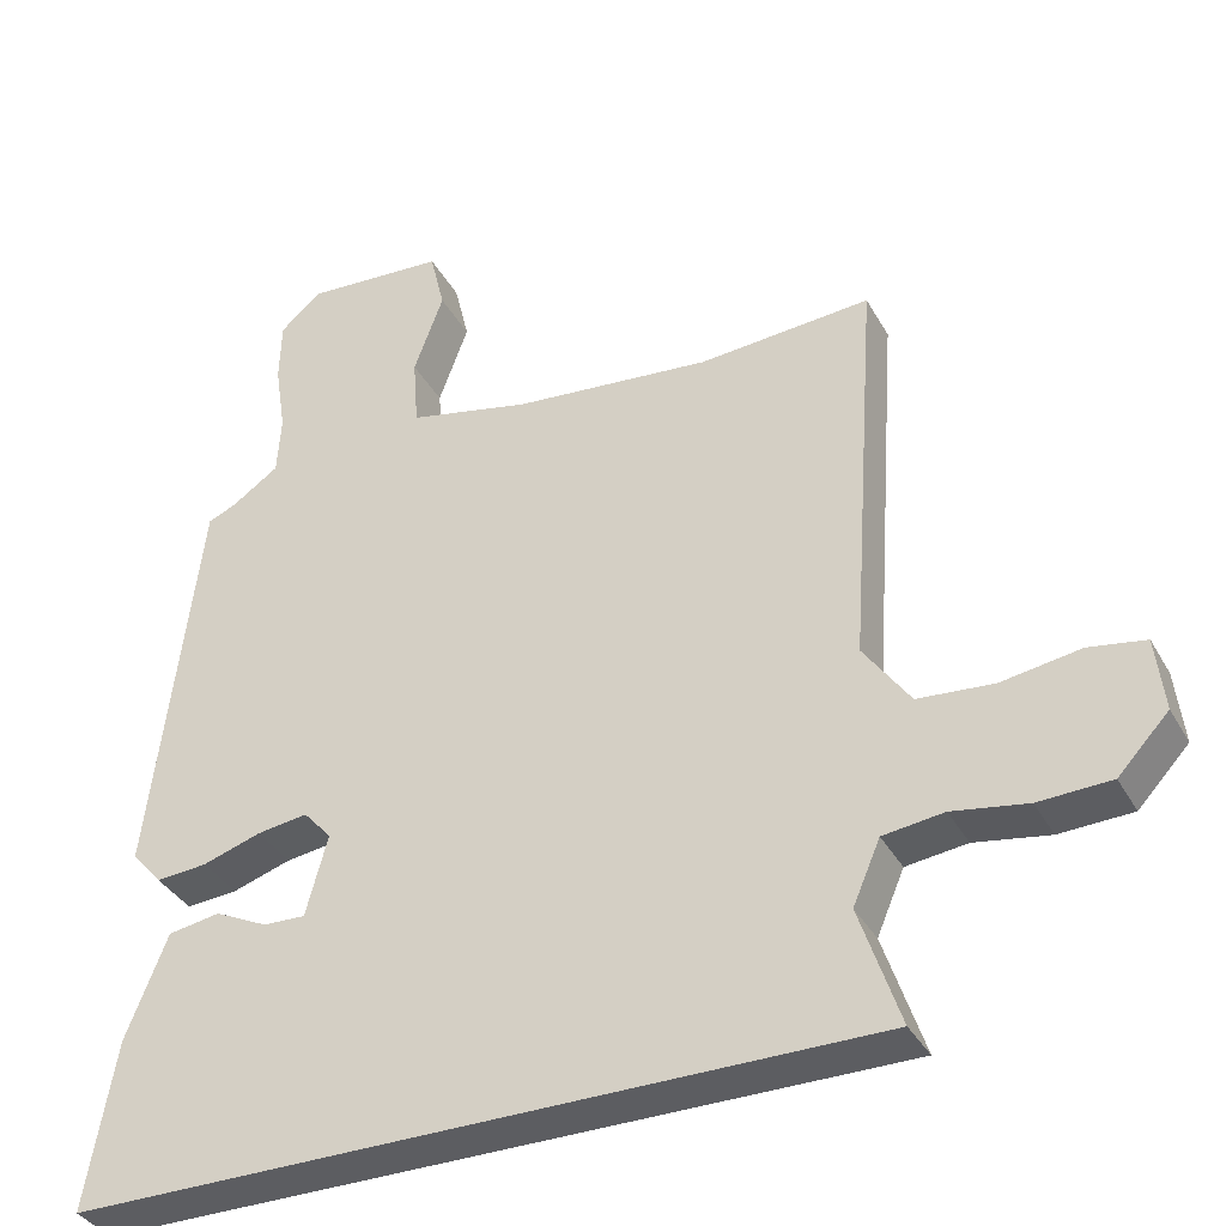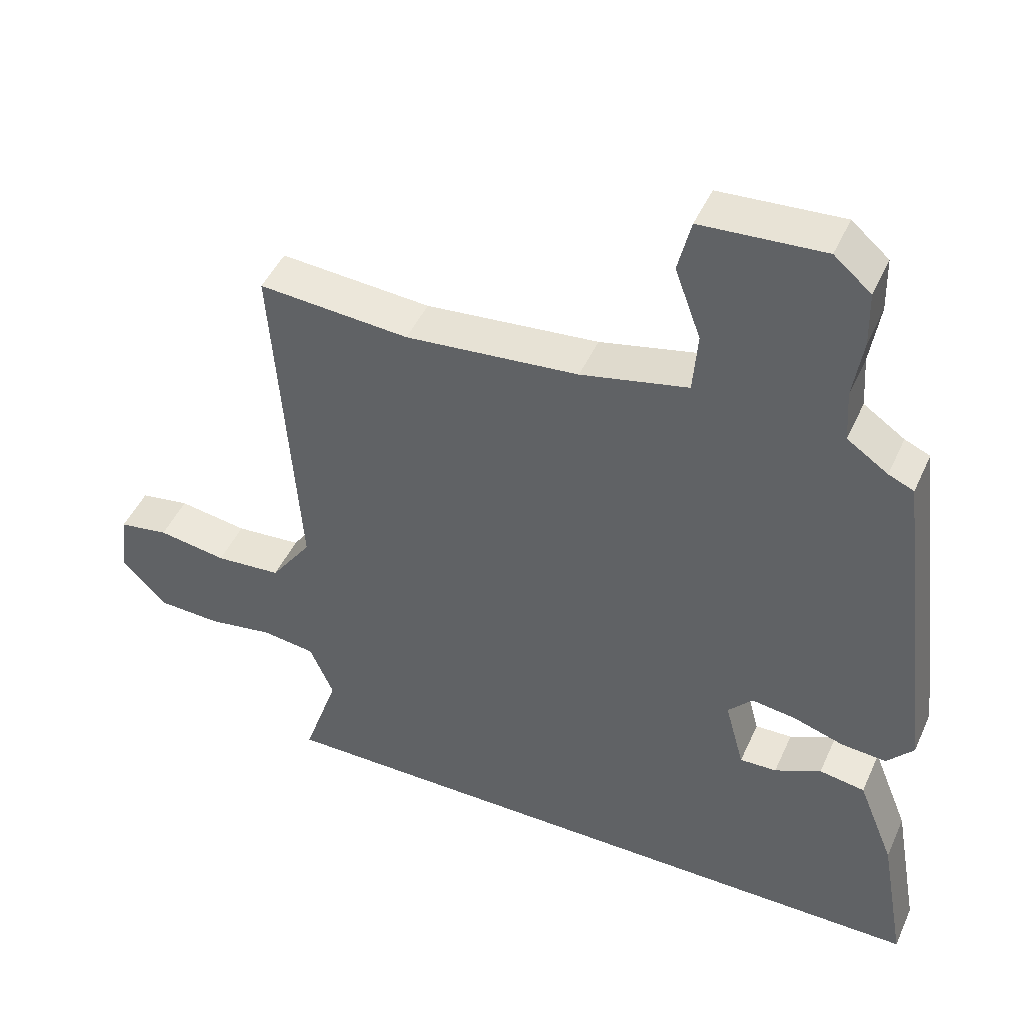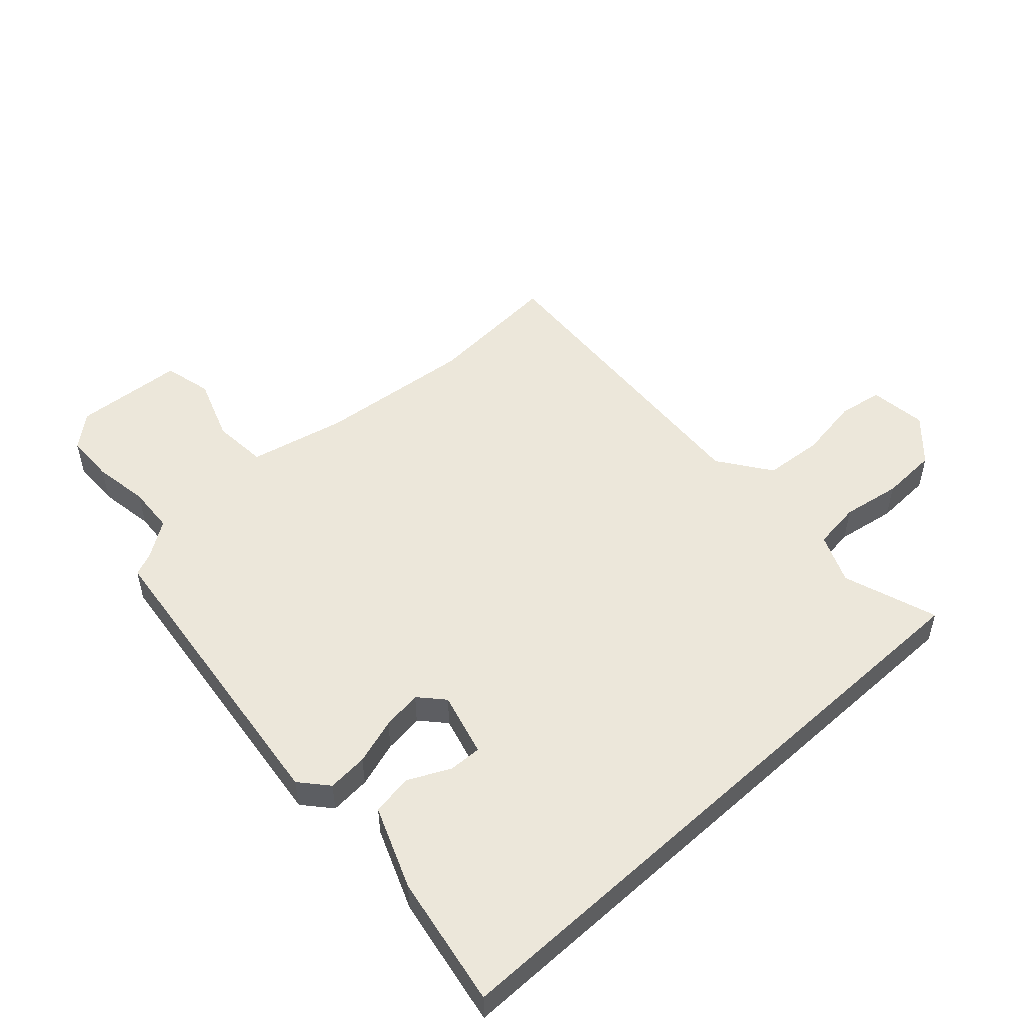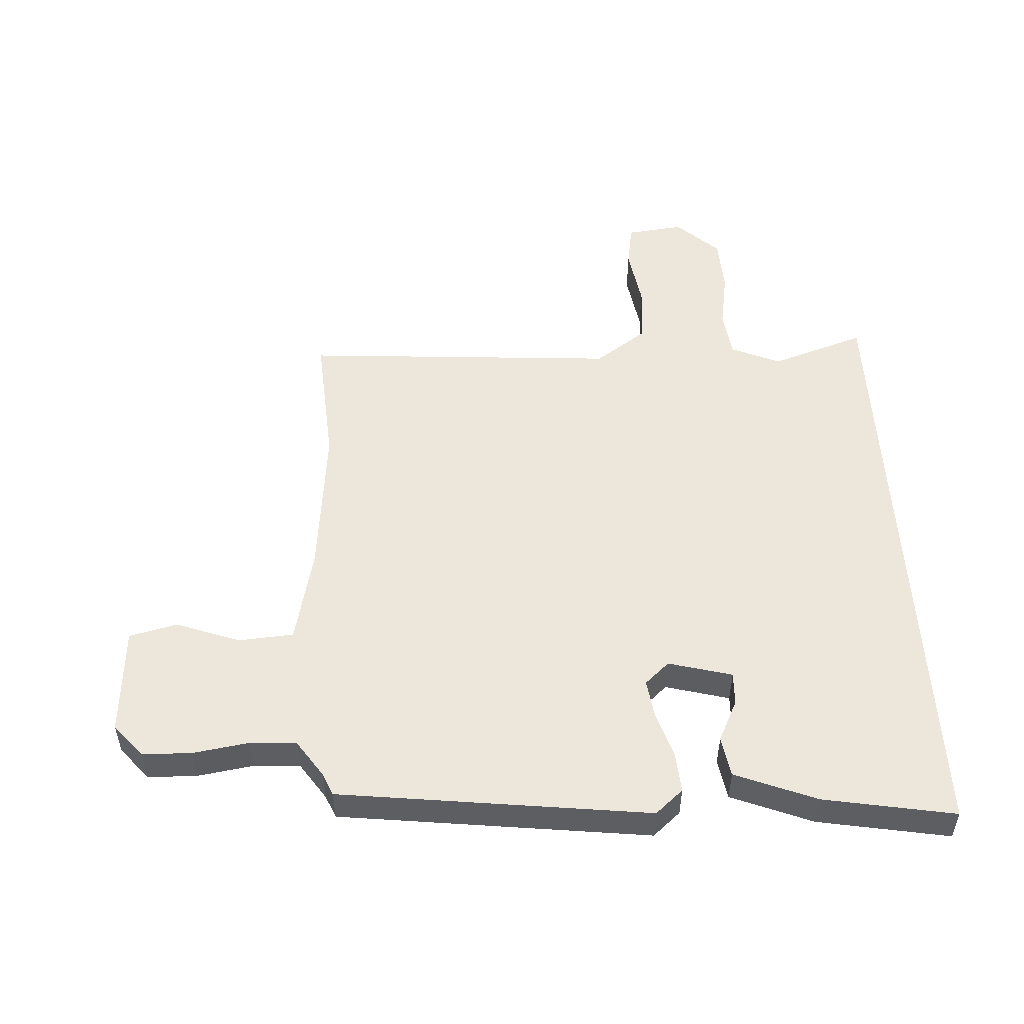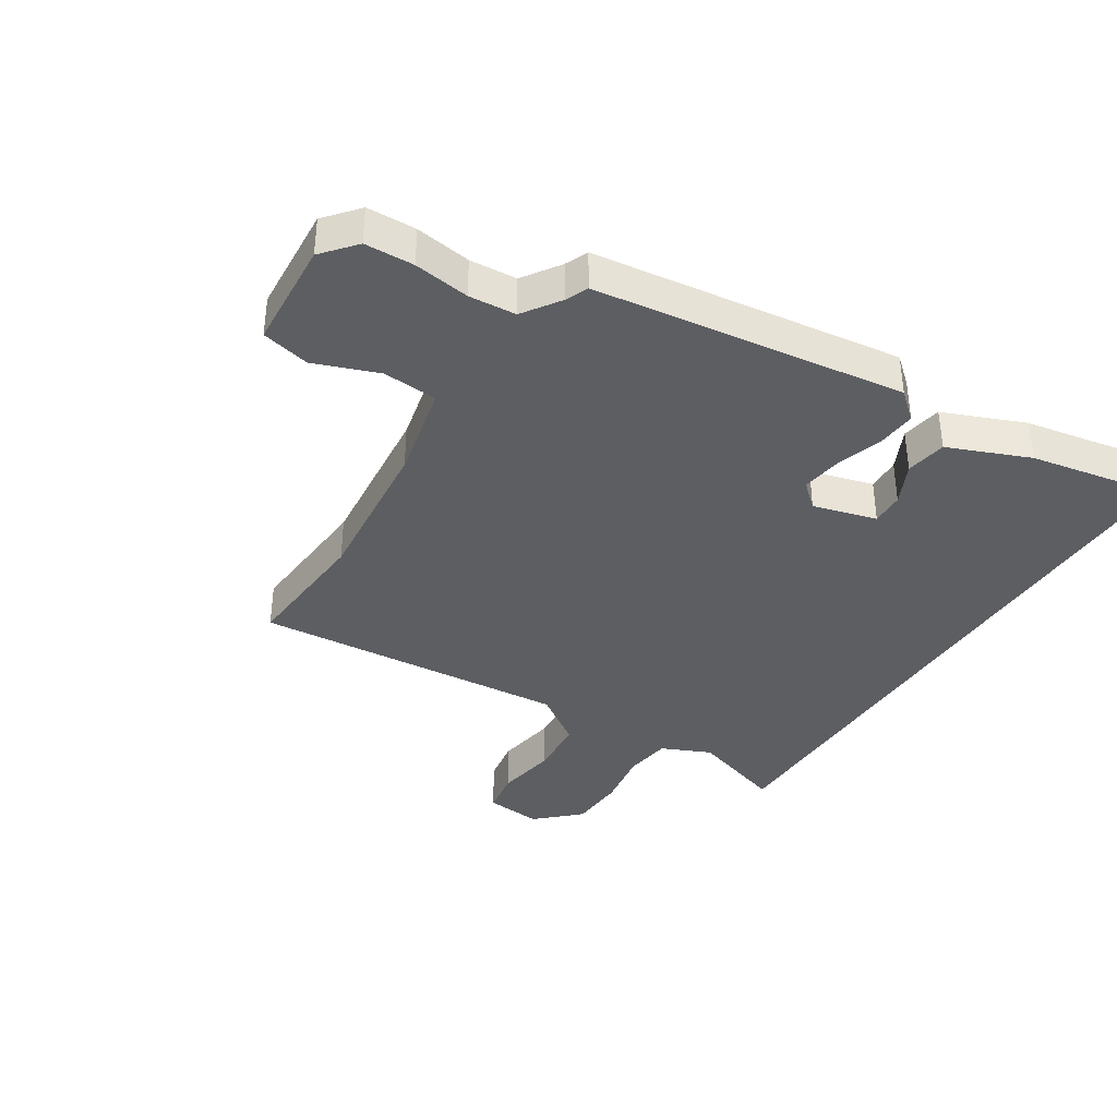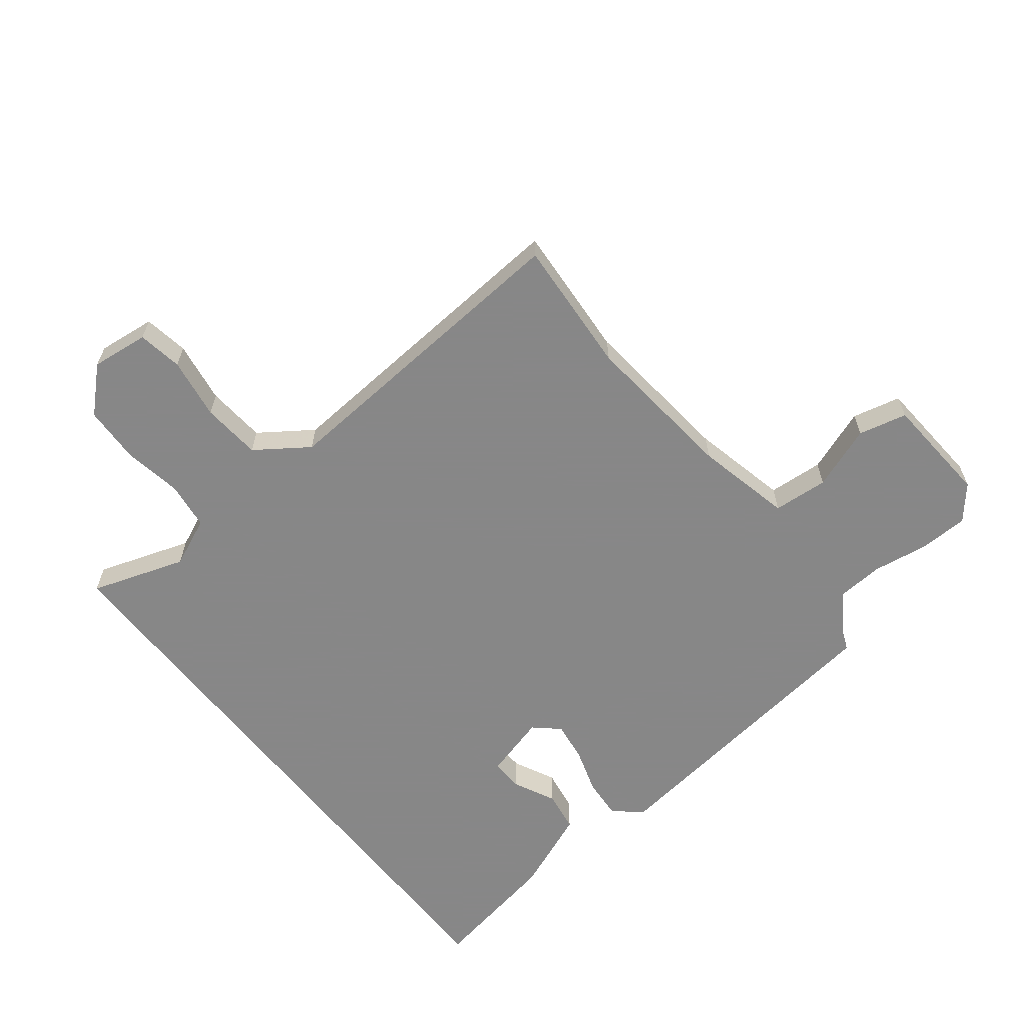
<metadata>
{"format":"obj","ext":"obj","renderer":"f3d","projection":"perspective","resolution":1024,"background":"white","views":[{"elev":-36.3,"azim":-154.1,"up":"+Z"},{"elev":46.4,"azim":23.4,"up":"+Z"},{"elev":51.3,"azim":137.4,"up":"+Y"},{"elev":51.5,"azim":86.9,"up":"+Y"},{"elev":-37.5,"azim":57.9,"up":"+Y"},{"elev":-62.6,"azim":-51.6,"up":"+Y"}]}
</metadata>
<code>
v -0.515 0.07 -0.5
v -0.463 0.07 -0.346
v -0.498 0.07 -0.265
v -0.576 0.07 -0.255
v -0.672 0.07 -0.271
v -0.765 0.07 -0.267
v -0.83 0.07 -0.198
v -0.819 0.07 -0.104
v -0.746 0.07 -0.092
v -0.645 0.07 -0.108
v -0.548 0.07 -0.1
v -0.488 0.07 -0.015
v -0.524 0.07 0.502
v -0.303 0.07 0.486
v -0.049 0.07 0.511
v 0.108 0.07 0.546
v 0.115 0.07 0.636
v 0.077 0.07 0.74
v 0.096 0.07 0.819
v 0.275 0.07 0.831
v 0.329 0.07 0.785
v 0.331 0.07 0.705
v 0.317 0.07 0.614
v 0.322 0.07 0.537
v 0.382 0.07 0.496
v 0.419 0.07 0.48
v 0.481 0.07 -0.026
v 0.442 0.07 -0.071
v 0.376 0.07 -0.066
v 0.301 0.07 -0.042
v 0.236 0.07 -0.033
v 0.2 0.07 -0.073
v 0.228 0.07 -0.177
v 0.282 0.07 -0.175
v 0.35 0.07 -0.142
v 0.417 0.07 -0.153
v 0.47 0.07 -0.286
v 0.508 0.07 -0.5
v -0.515 0 -0.5
v -0.463 0 -0.346
v -0.498 0 -0.265
v -0.576 0 -0.255
v -0.672 0 -0.271
v -0.765 0 -0.267
v -0.83 0 -0.198
v -0.819 0 -0.104
v -0.746 0 -0.092
v -0.645 0 -0.108
v -0.548 0 -0.1
v -0.488 0 -0.015
v -0.524 0 0.502
v -0.303 0 0.486
v -0.049 0 0.511
v 0.108 0 0.546
v 0.115 0 0.636
v 0.077 0 0.74
v 0.096 0 0.819
v 0.275 0 0.831
v 0.329 0 0.785
v 0.331 0 0.705
v 0.317 0 0.614
v 0.322 0 0.537
v 0.382 0 0.496
v 0.419 0 0.48
v 0.481 0 -0.026
v 0.442 0 -0.071
v 0.376 0 -0.066
v 0.301 0 -0.042
v 0.236 0 -0.033
v 0.2 0 -0.073
v 0.228 0 -0.177
v 0.282 0 -0.175
v 0.35 0 -0.142
v 0.417 0 -0.153
v 0.47 0 -0.286
v 0.508 0 -0.5
f 37 38 1 2
f 34 35 36 37
f 33 34 37 2
f 32 33 2 3
f 31 32 3 4
f 27 28 29 30
f 25 26 27 30
f 24 25 30 31
f 23 24 31 4
f 17 18 19 20
f 16 17 20 21
f 12 13 14
f 12 14 15
f 11 12 15 16
f 7 8 9 10
f 7 10 11
f 6 7 11
f 5 6 11
f 4 5 11 16
f 21 22 23
f 4 16 21 23
f 40 39 76 75
f 75 74 73 72
f 40 75 72 71
f 41 40 71 70
f 42 41 70 69
f 68 67 66 65
f 68 65 64 63
f 69 68 63 62
f 42 69 62 61
f 58 57 56 55
f 59 58 55 54
f 52 51 50
f 53 52 50
f 54 53 50 49
f 48 47 46 45
f 49 48 45
f 49 45 44
f 49 44 43
f 54 49 43 42
f 61 60 59
f 61 59 54 42
f 1 39 40 2
f 2 40 41 3
f 3 41 42 4
f 4 42 43 5
f 5 43 44 6
f 6 44 45 7
f 7 45 46 8
f 8 46 47 9
f 9 47 48 10
f 10 48 49 11
f 11 49 50 12
f 12 50 51 13
f 13 51 52 14
f 14 52 53 15
f 15 53 54 16
f 16 54 55 17
f 17 55 56 18
f 18 56 57 19
f 19 57 58 20
f 20 58 59 21
f 21 59 60 22
f 22 60 61 23
f 23 61 62 24
f 24 62 63 25
f 25 63 64 26
f 26 64 65 27
f 27 65 66 28
f 28 66 67 29
f 29 67 68 30
f 30 68 69 31
f 31 69 70 32
f 32 70 71 33
f 33 71 72 34
f 34 72 73 35
f 35 73 74 36
f 36 74 75 37
f 37 75 76 38
f 38 76 39 1

</code>
